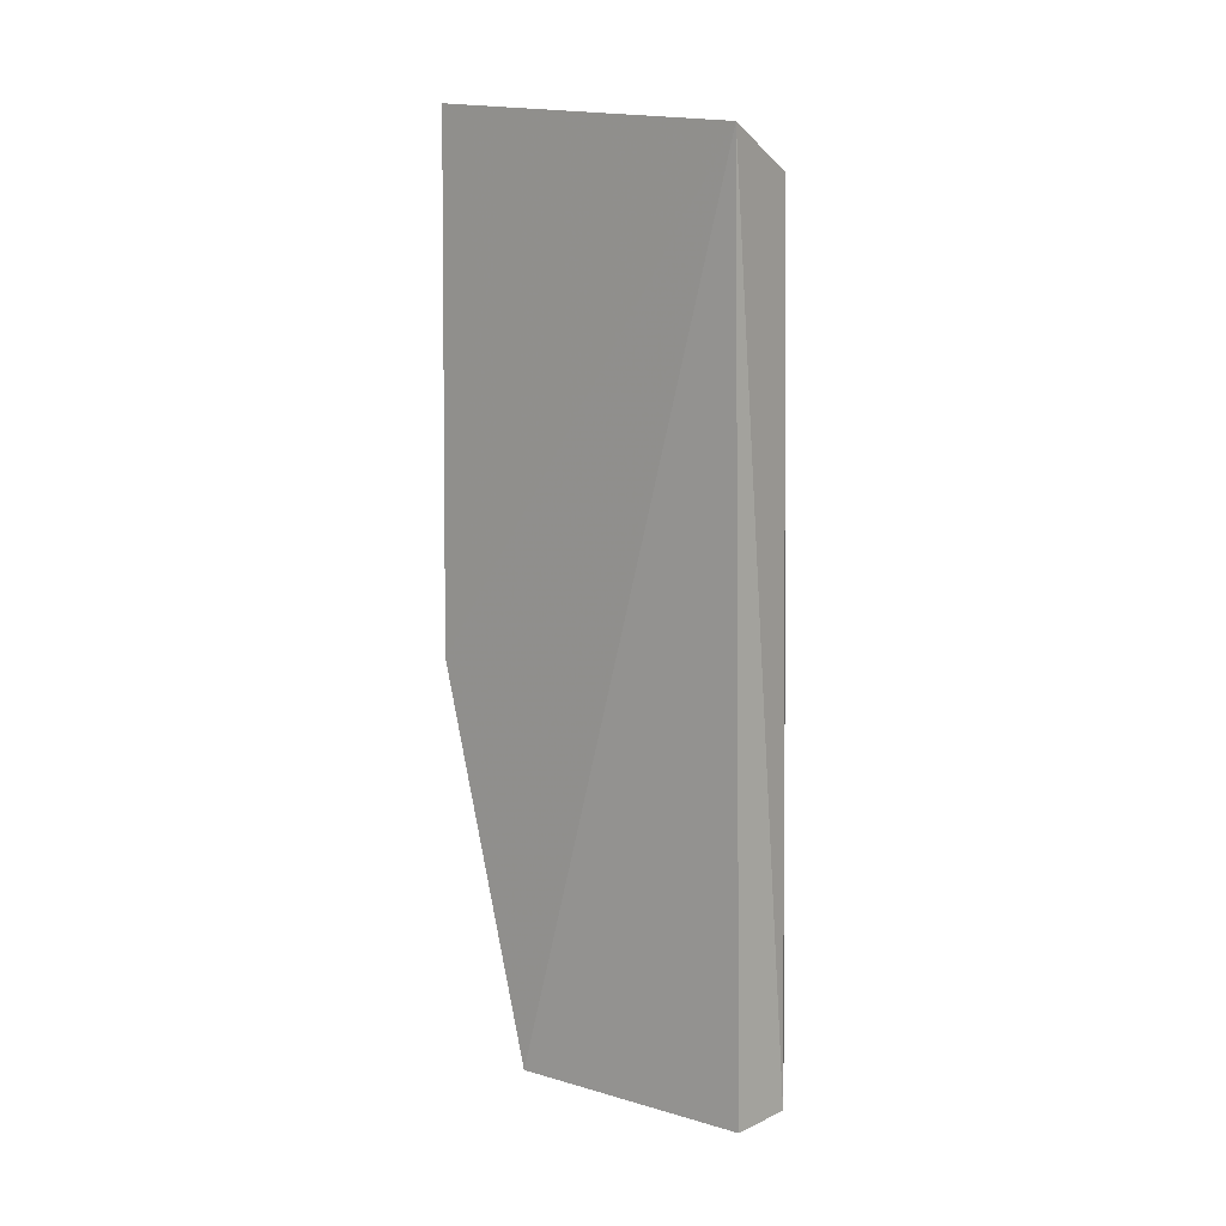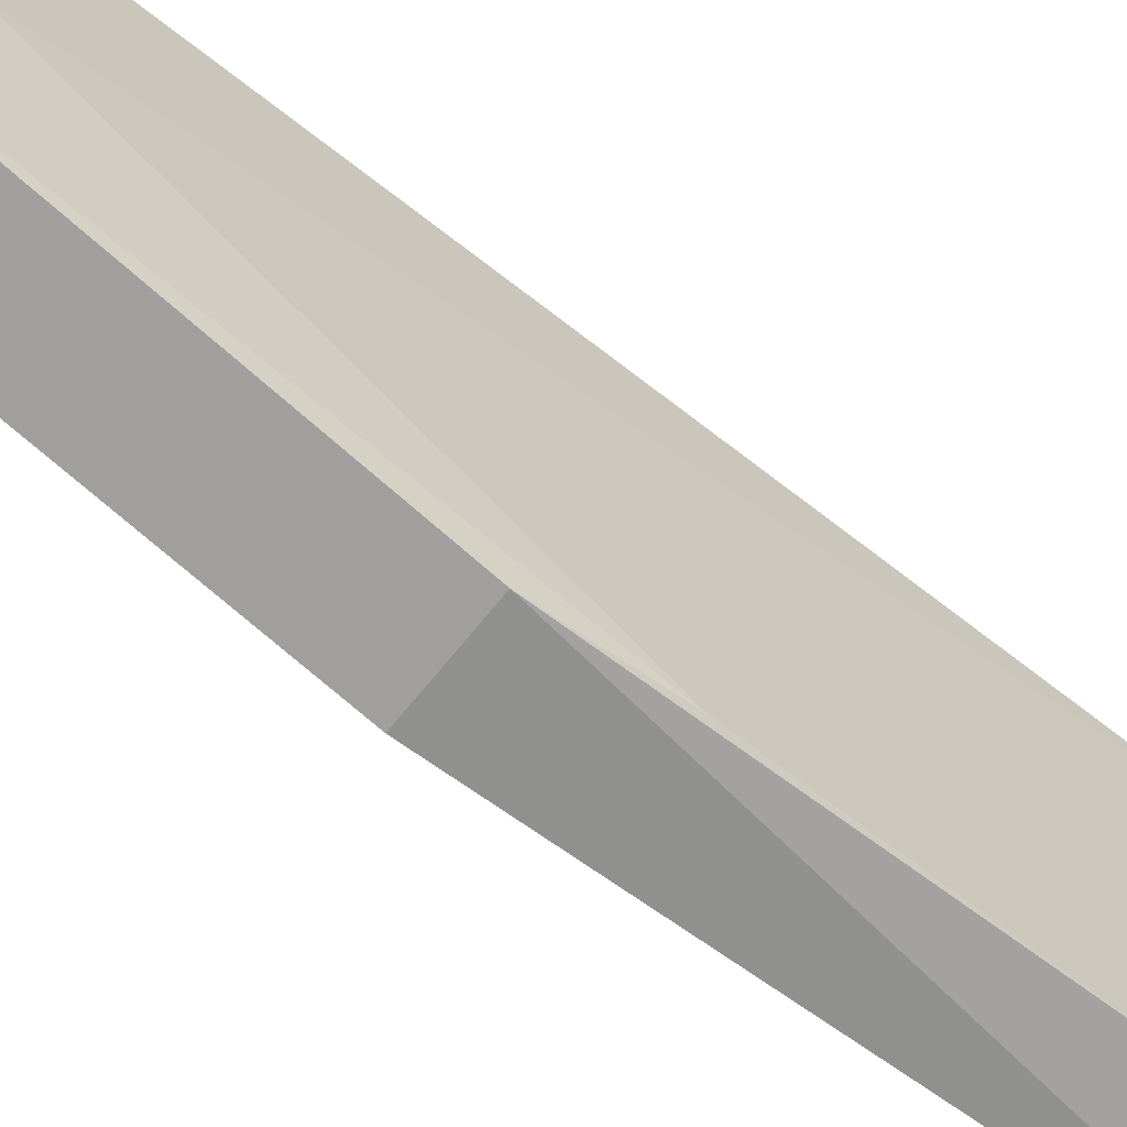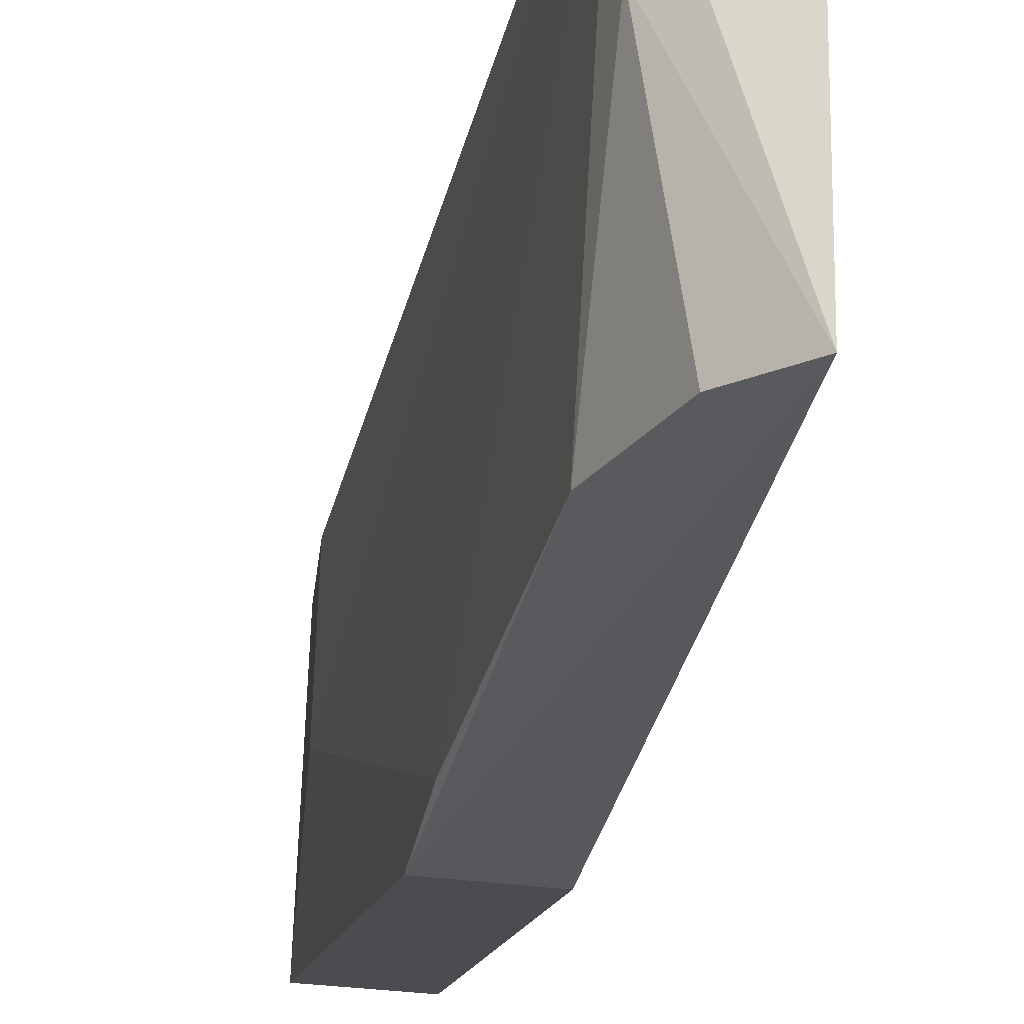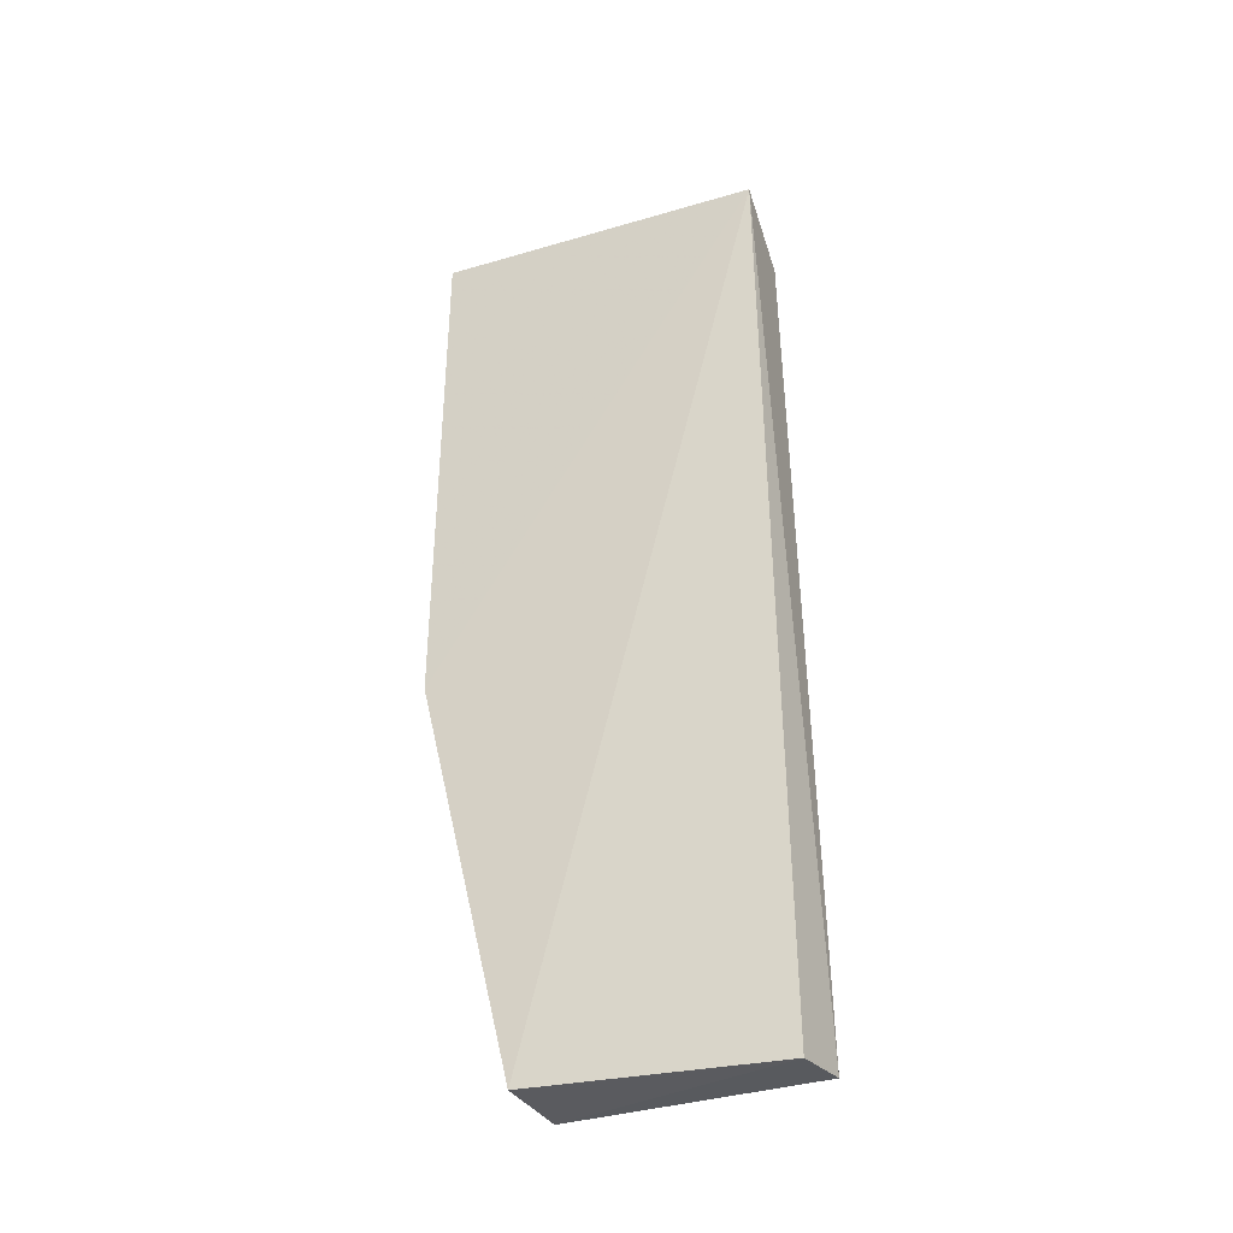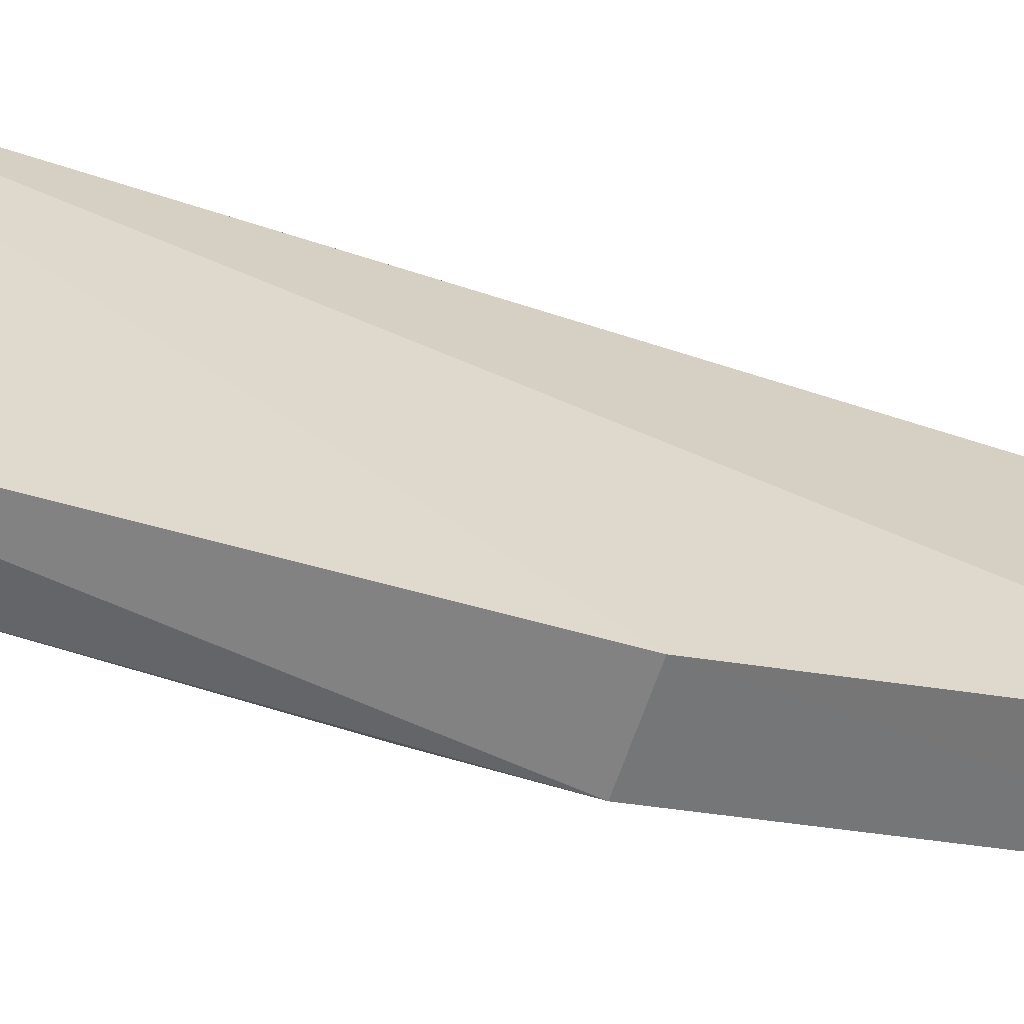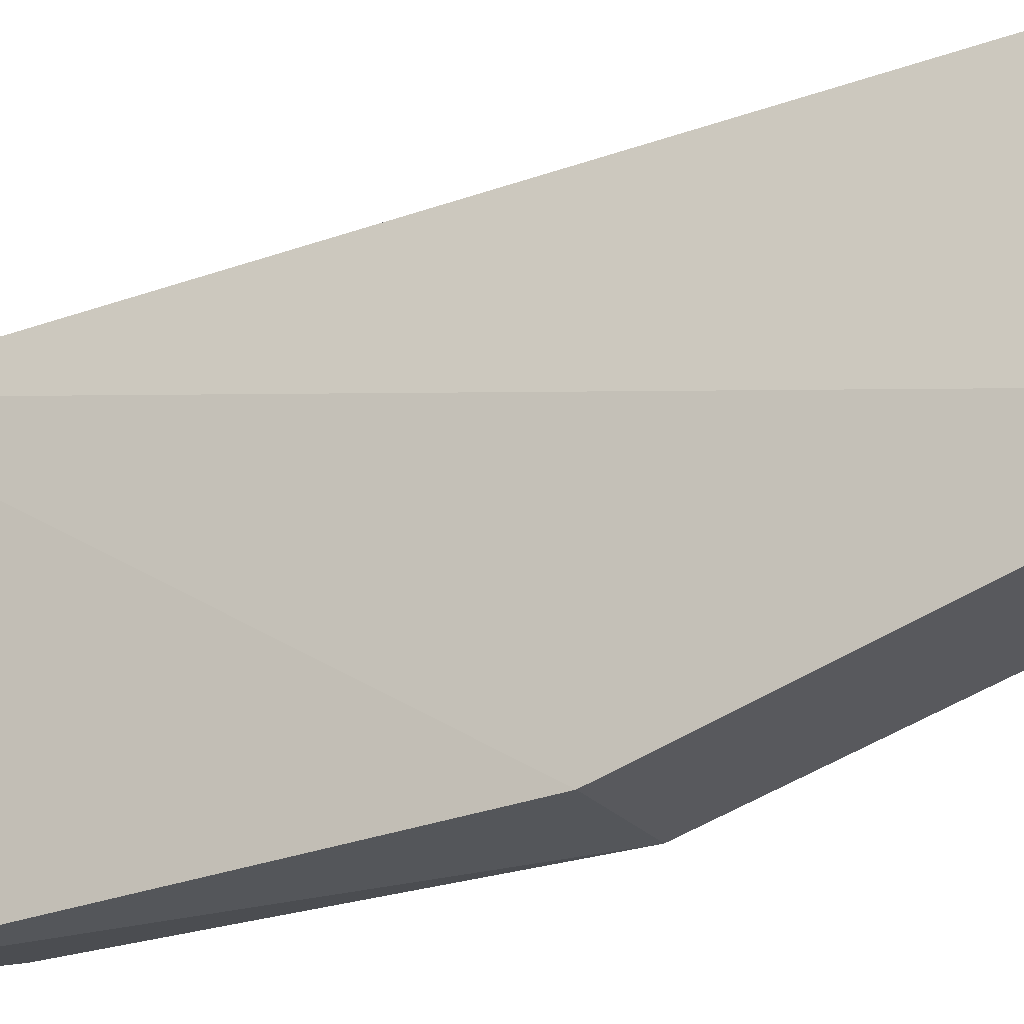
<metadata>
{"format":"obj","ext":"obj","renderer":"f3d","projection":"perspective","resolution":1024,"background":"white","views":[{"elev":12.3,"azim":-51.7,"up":"+Y"},{"elev":-65.0,"azim":52.1,"up":"+Z"},{"elev":-28.6,"azim":168.7,"up":"+Z"},{"elev":-33.2,"azim":-66.8,"up":"+Y"},{"elev":-61.1,"azim":-107.5,"up":"+Z"},{"elev":-25.5,"azim":-58.8,"up":"+Z"}]}
</metadata>
<code>
v 0.09855 0.09336 0.282
v 0.09847 0.05656 0.2827
v 0.0989 0.07804 0.268
v 0.09567 0.09601 0.2676
v 0.09516 0.09515 0.2821
v 0.09498 0.05651 0.272
v 0.09872 0.08996 0.2681
v 0.09889 0.06098 0.2824
v 0.09876 0.05652 0.272
v 0.09519 0.07364 0.2677
v 0.09593 0.05643 0.2823
v 0.09878 0.07366 0.2678
v 0.09739 0.09391 0.2679
v 0.09903 0.06086 0.2765
v 0.09842 0.09333 0.2766
f 5 2 1
f 5 1 4
f 7 1 3
f 8 1 2
f 9 8 2
f 10 9 6
f 10 6 5
f 10 5 4
f 11 2 5
f 11 5 6
f 11 9 2
f 11 6 9
f 12 7 3
f 12 4 7
f 12 10 4
f 12 3 9
f 12 9 10
f 13 7 4
f 14 3 1
f 14 1 8
f 14 9 3
f 14 8 9
f 15 13 4
f 15 4 1
f 15 1 7
f 15 7 13

</code>
